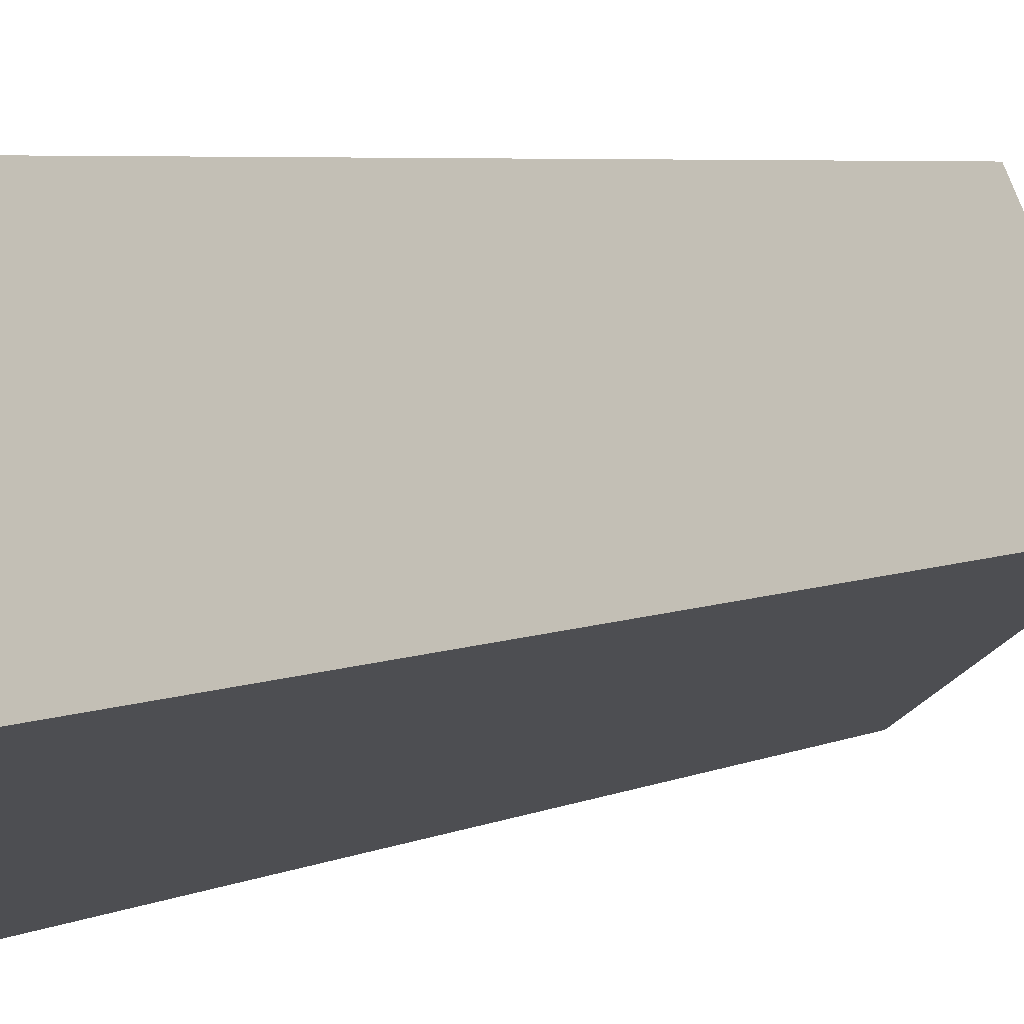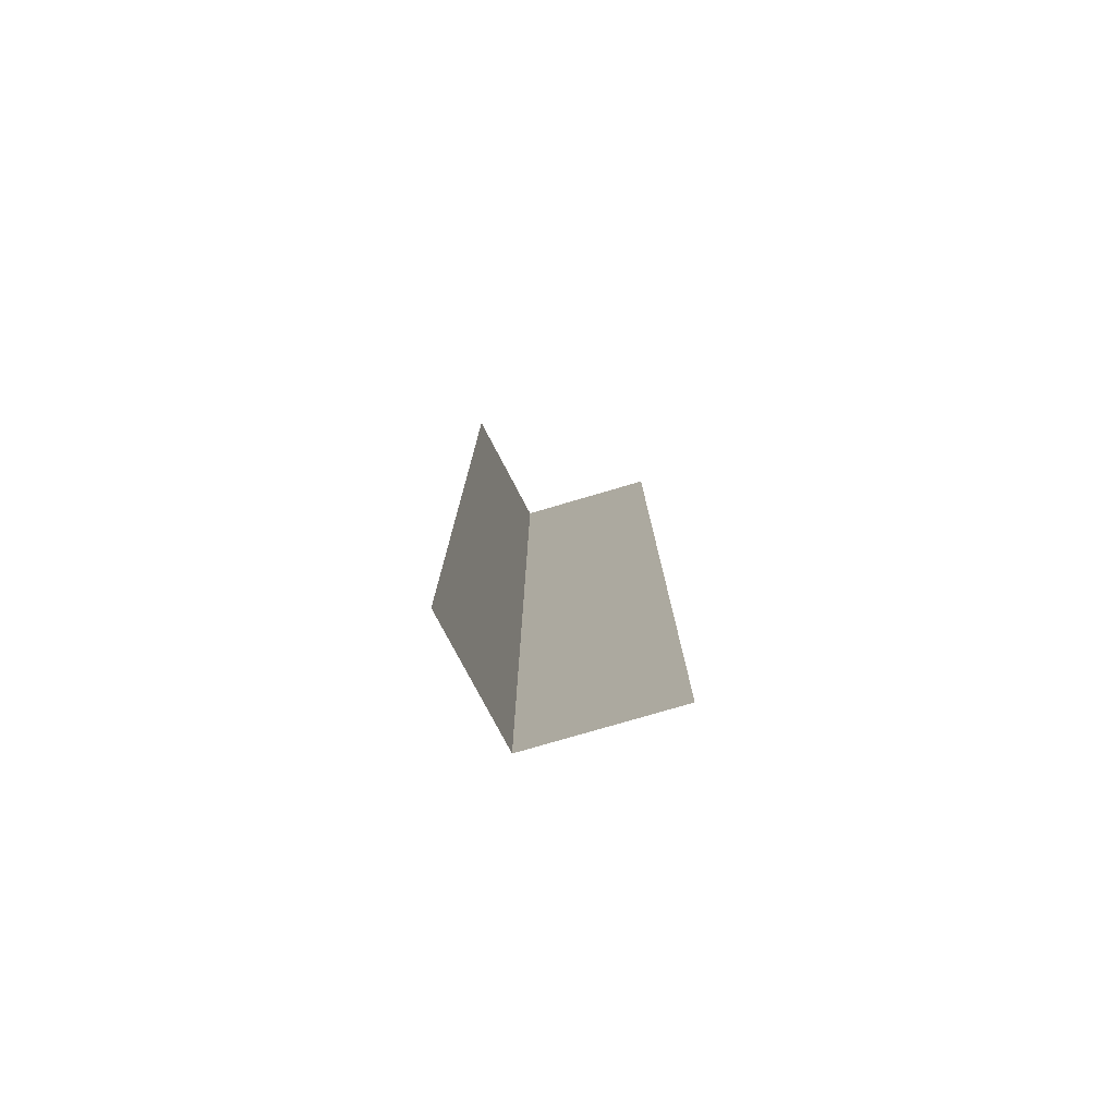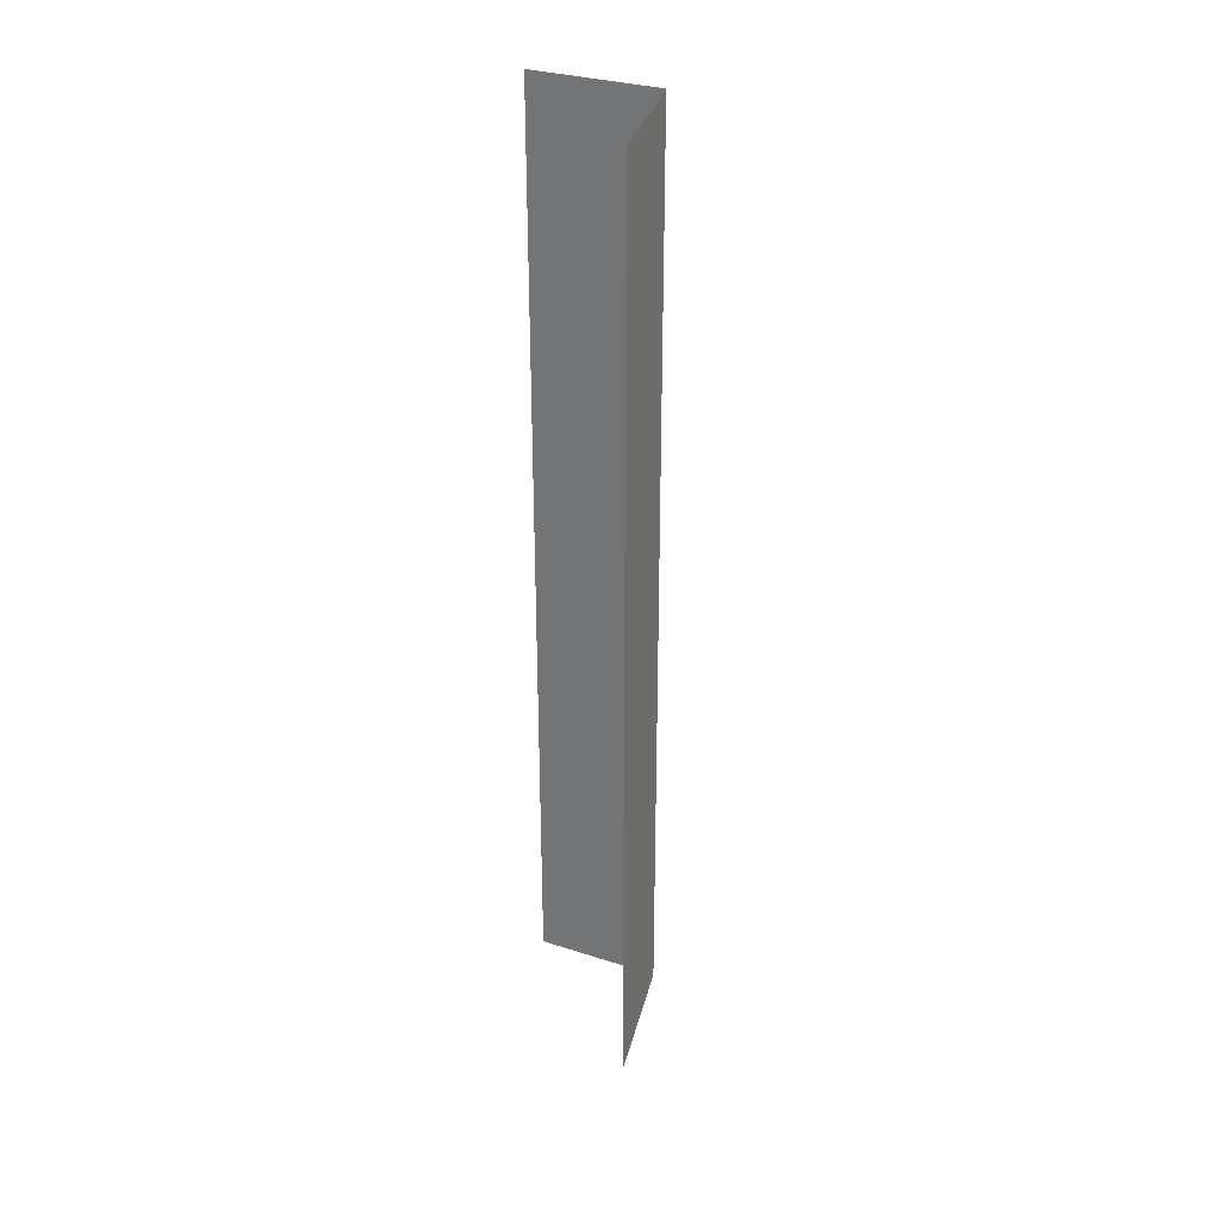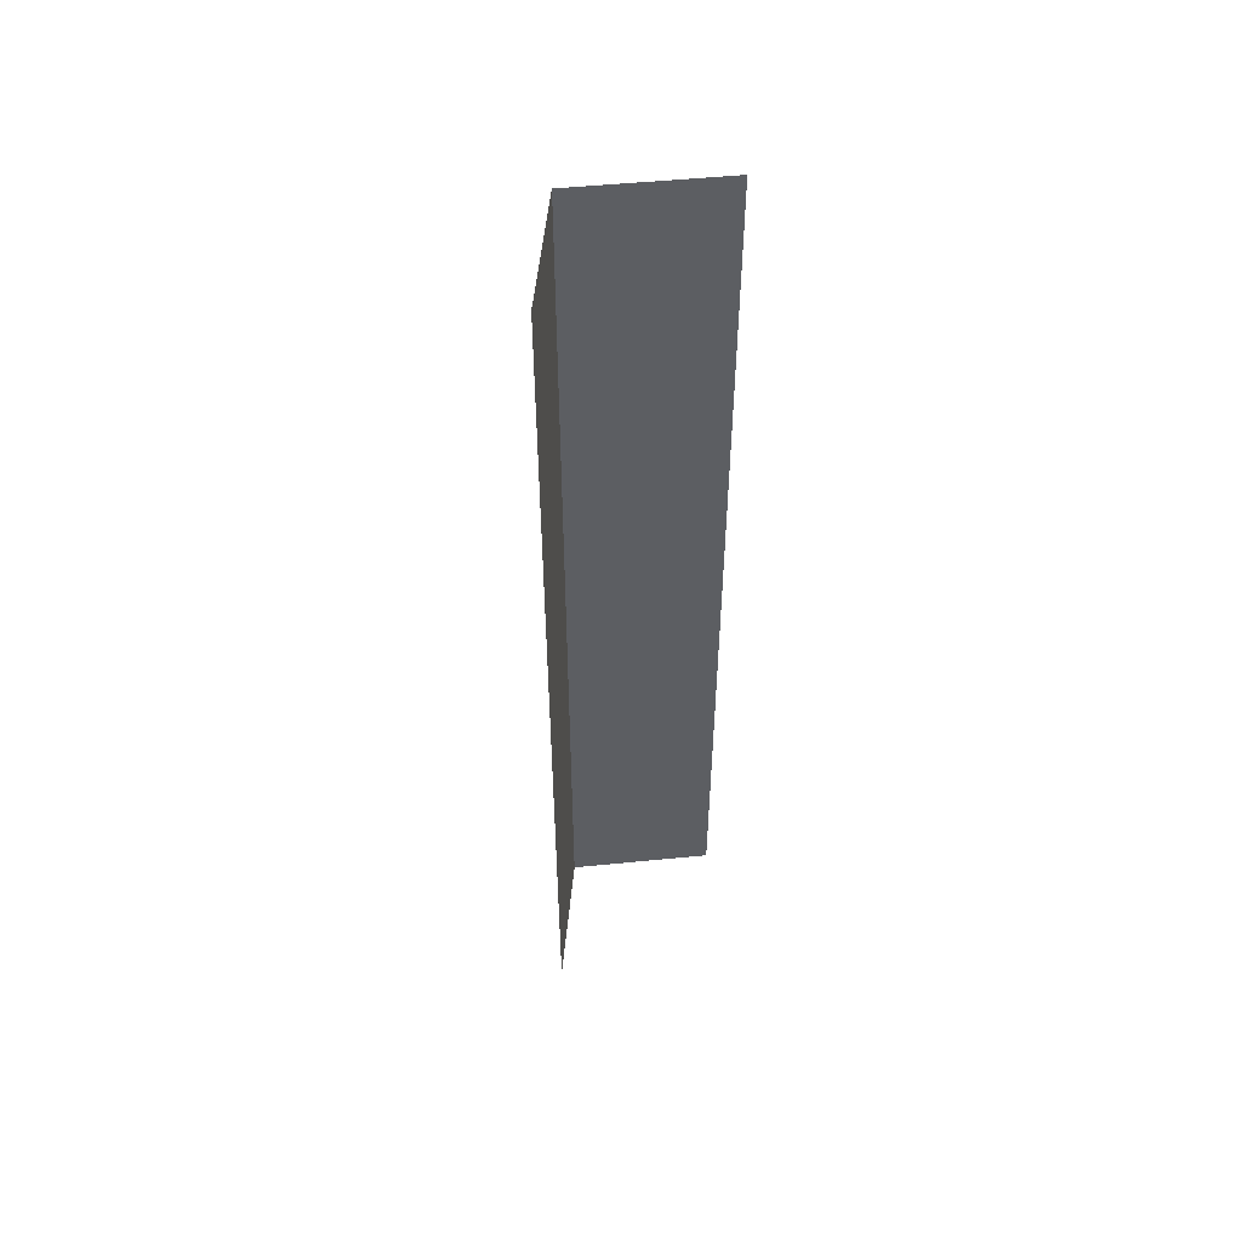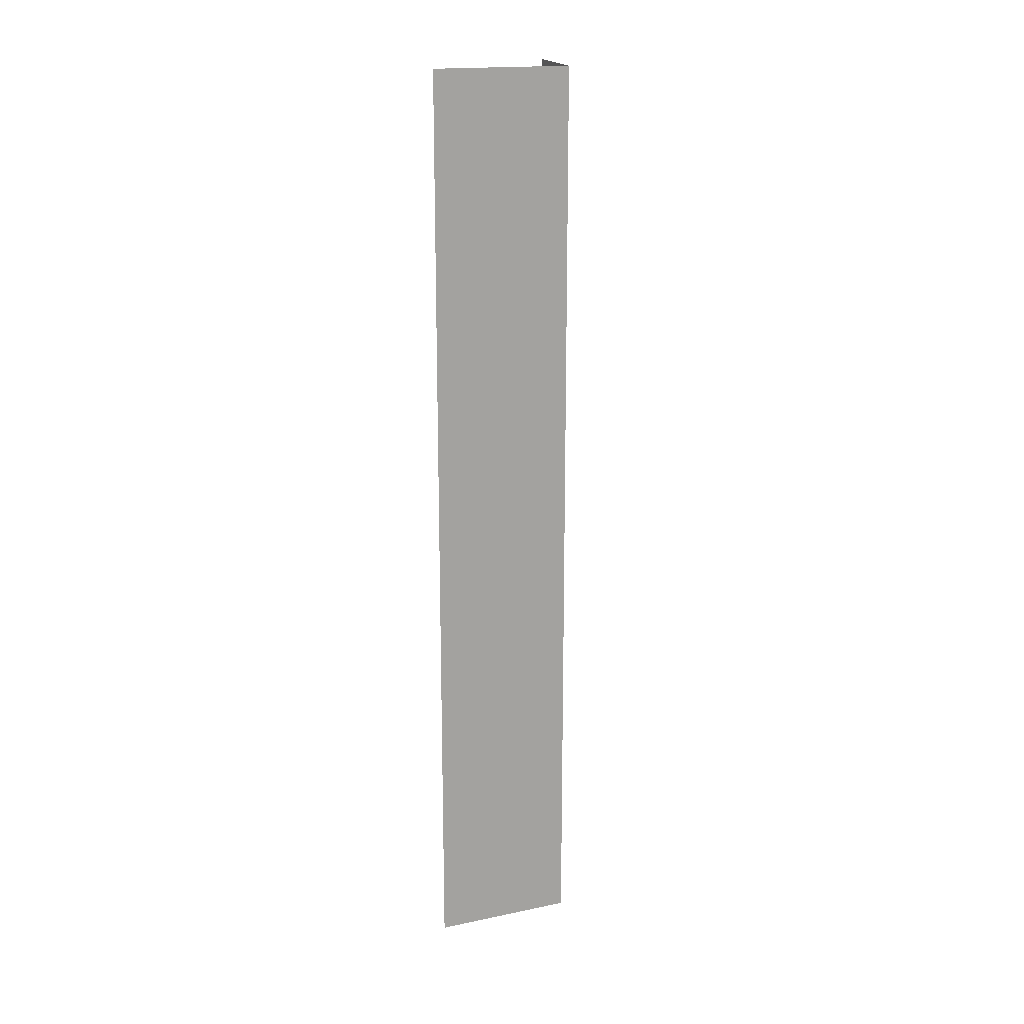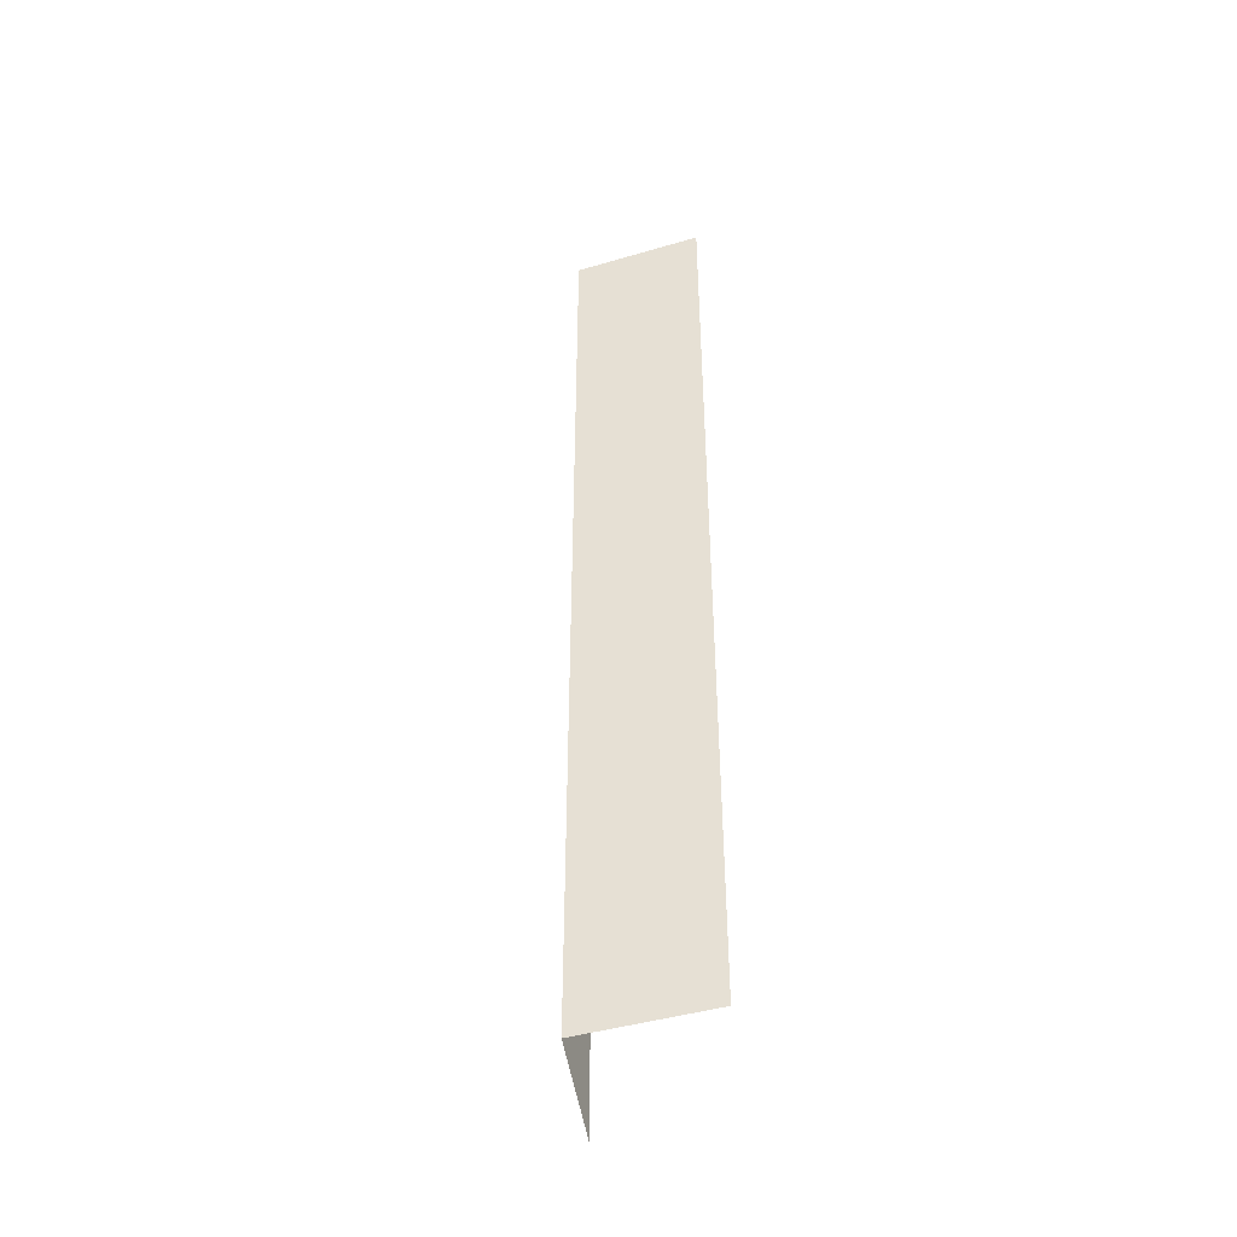
<metadata>
{"format":"obj","ext":"obj","renderer":"f3d","projection":"perspective","resolution":1024,"background":"white","views":[{"elev":3.0,"azim":-157.1,"up":"+Y"},{"elev":-77.5,"azim":81.7,"up":"+Z"},{"elev":31.5,"azim":168.6,"up":"+Z"},{"elev":51.9,"azim":59.2,"up":"+Z"},{"elev":17.6,"azim":-136.9,"up":"+Z"},{"elev":-44.8,"azim":-17.2,"up":"+Z"}]}
</metadata>
<code>
g grp34
v 88.81 19.99 -24.67
v 87.67 17.49 -24.67
v 87.67 17.49 -6.671
v 88.81 19.99 -6.671
v 87.67 17.49 -24.67
v 89.65 16.05 -24.67
v 89.65 16.05 -6.671
v 87.67 17.49 -6.671
f 1 2 3
f 1 3 4
f 5 6 7
f 5 7 8

</code>
